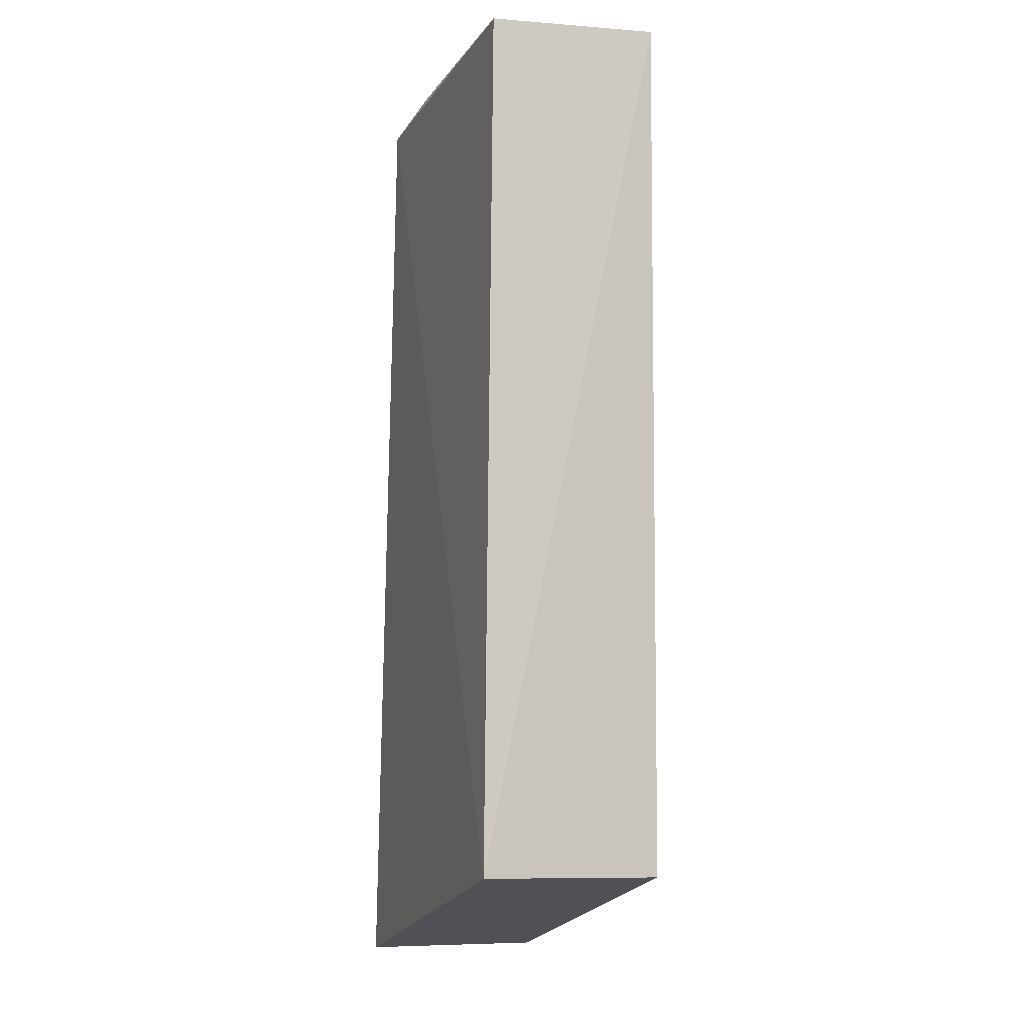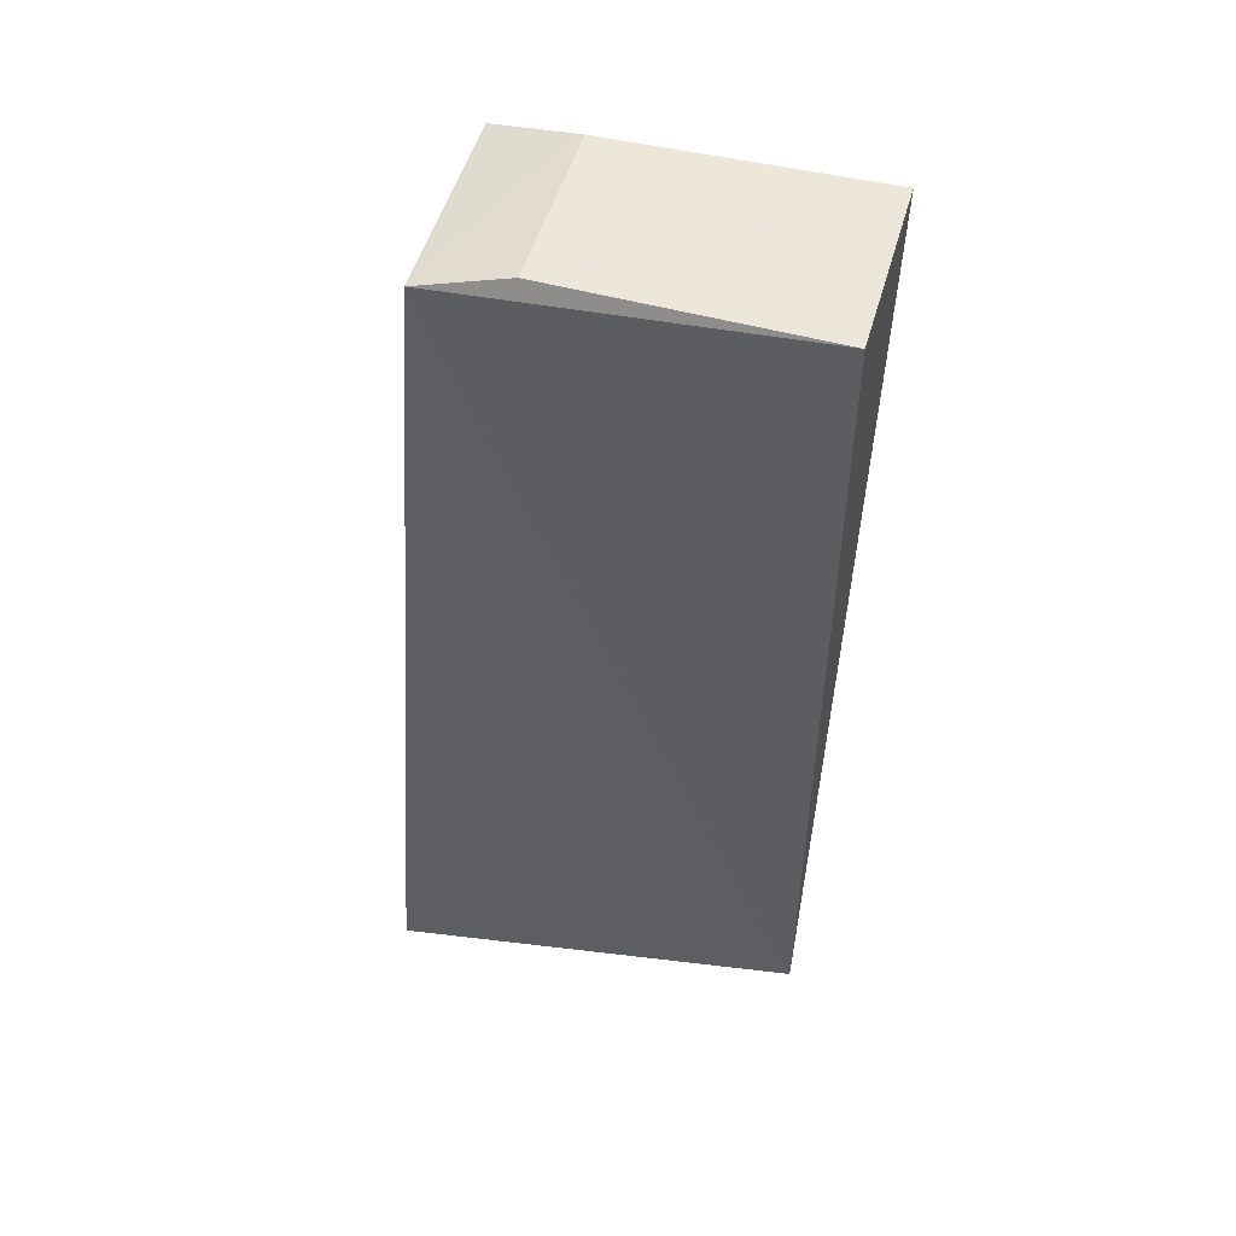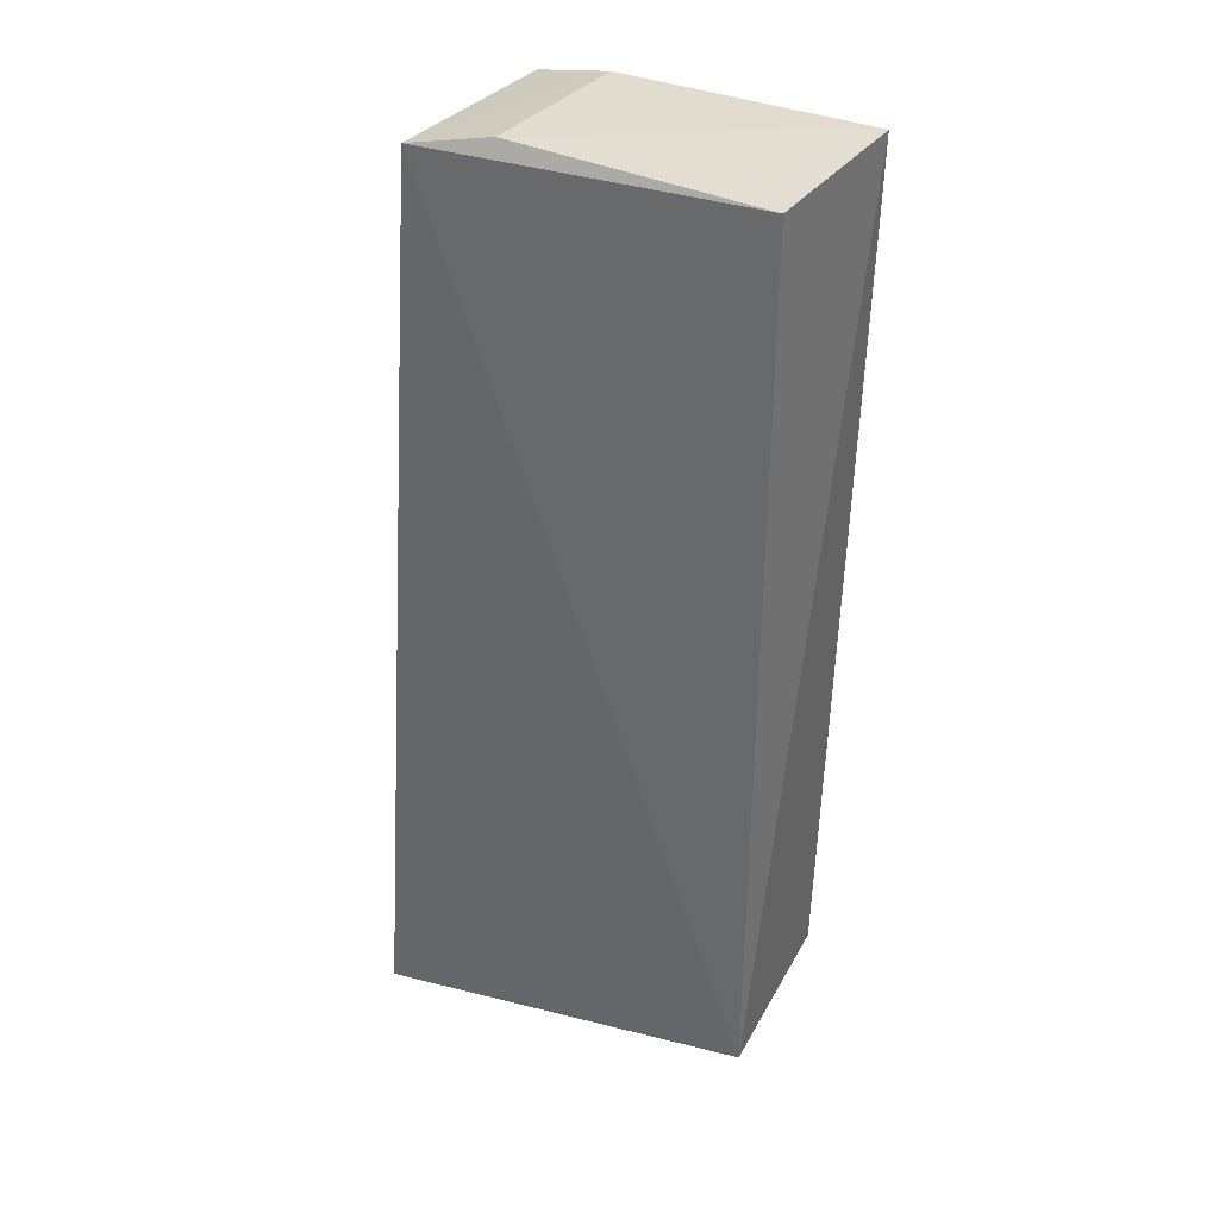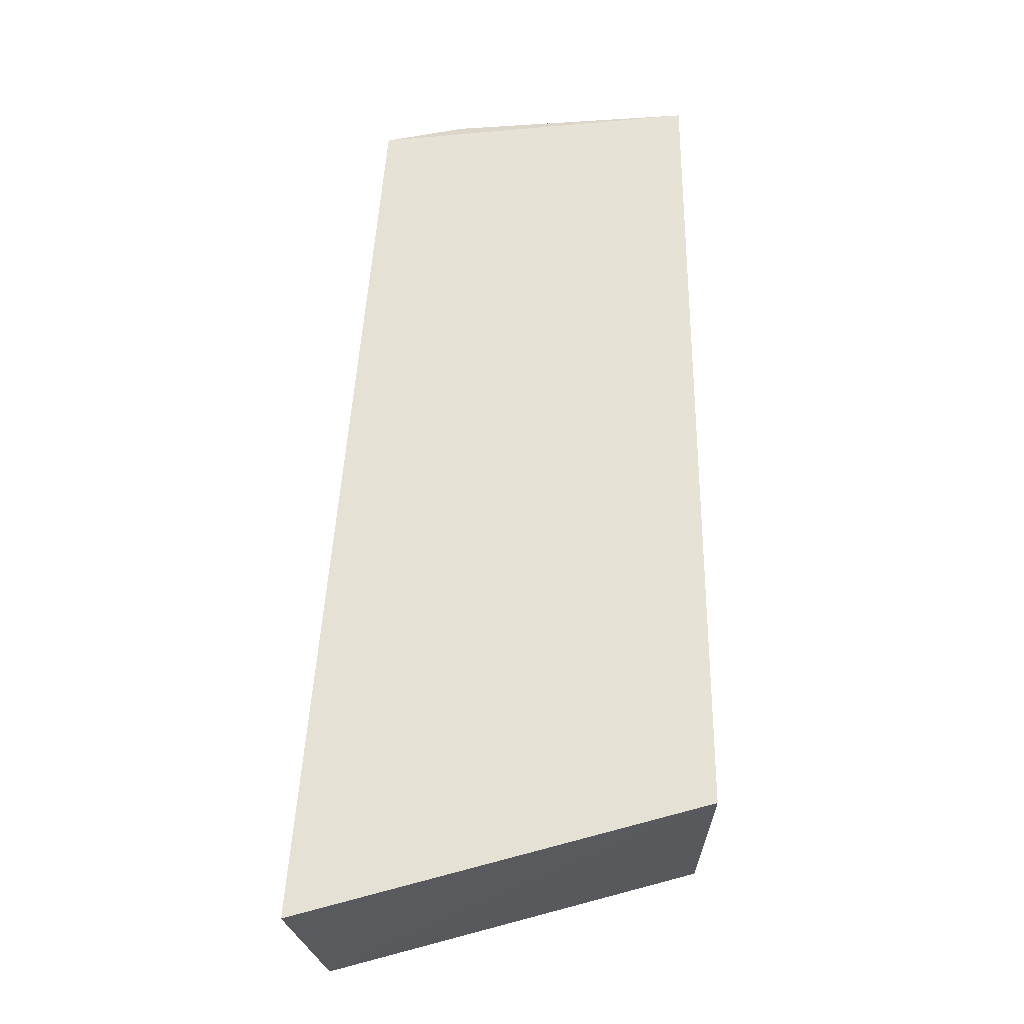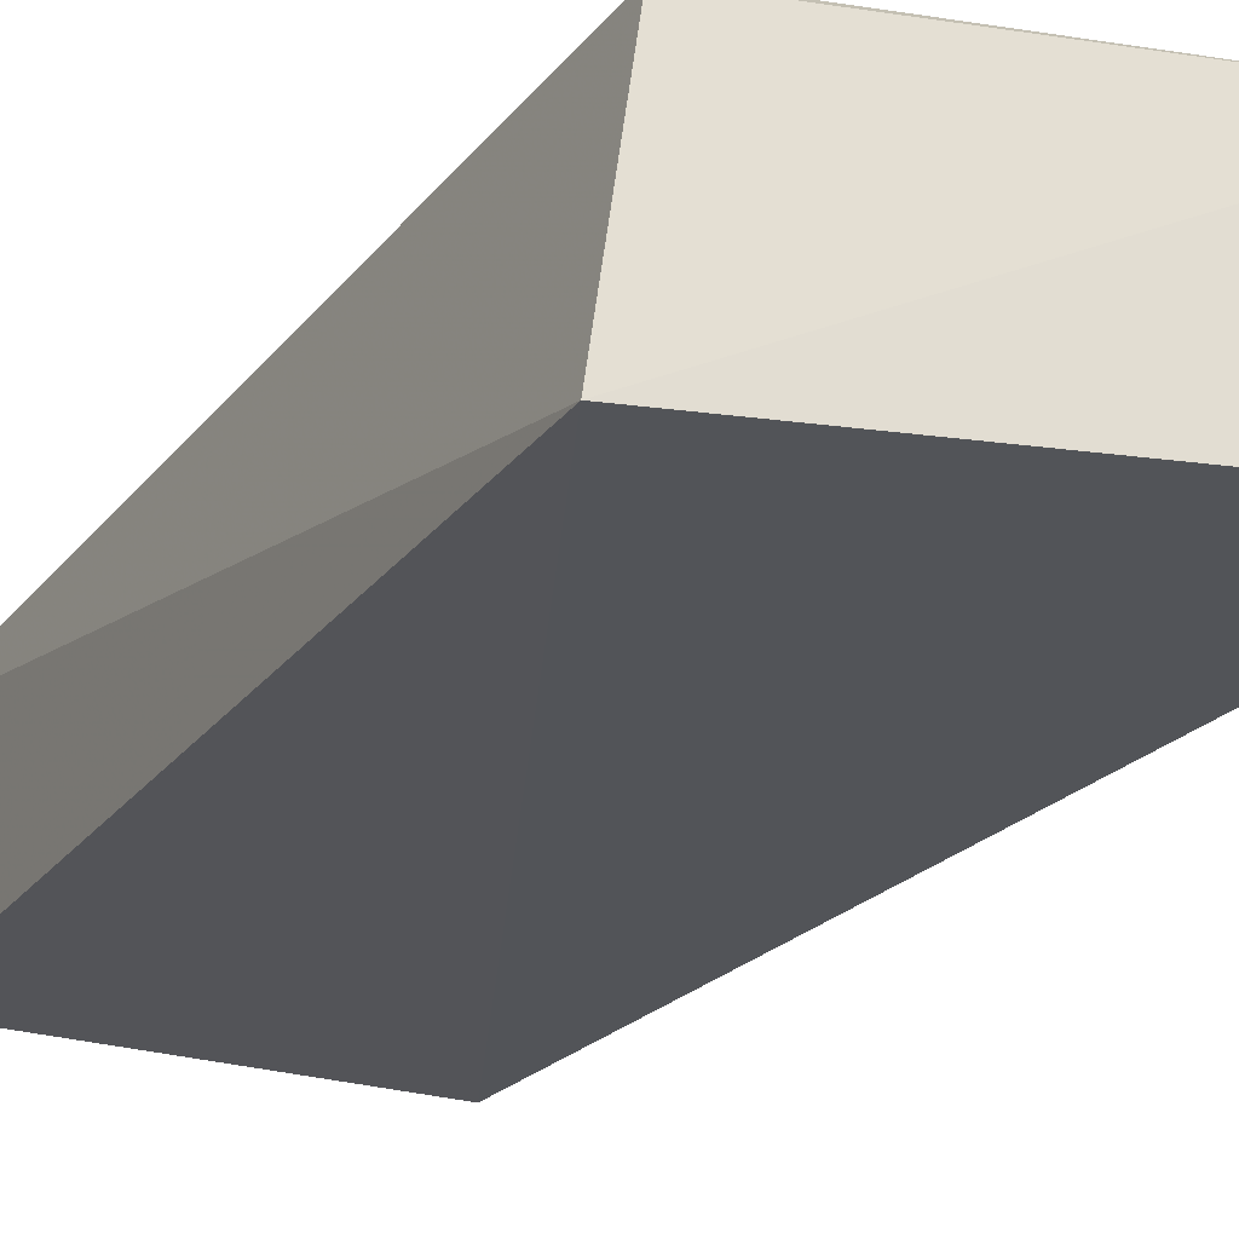
<metadata>
{"format":"obj","ext":"obj","renderer":"f3d","projection":"perspective","resolution":1024,"background":"white","views":[{"elev":-8.0,"azim":-108.2,"up":"+Y"},{"elev":51.0,"azim":-164.4,"up":"+Y"},{"elev":34.0,"azim":-147.8,"up":"+Y"},{"elev":-30.0,"azim":-173.9,"up":"+Y"},{"elev":-23.1,"azim":-26.2,"up":"+Z"}]}
</metadata>
<code>
v 0.05143 0.0191 0.01351
v 0.05524 -0.04036 0.01256
v 0.05149 0.01909 0.001157
v 0.02984 0.02009 0.001827
v 0.03157 -0.03444 0.01327
v 0.05598 -0.04045 0.001237
v 0.04595 0.02044 0.0124
v 0.0353 -0.0349 0.01355
v 0.0299 -0.03425 0.001294
v 0.04611 0.02034 0.001855
v 0.02978 0.02054 0.01269
f 6 1 2
f 6 3 1
f 7 1 3
f 8 5 2
f 8 2 1
f 9 4 3
f 9 3 6
f 9 6 2
f 9 2 5
f 10 7 3
f 10 3 4
f 11 1 7
f 11 8 1
f 11 5 8
f 11 9 5
f 11 4 9
f 11 10 4
f 11 7 10

</code>
